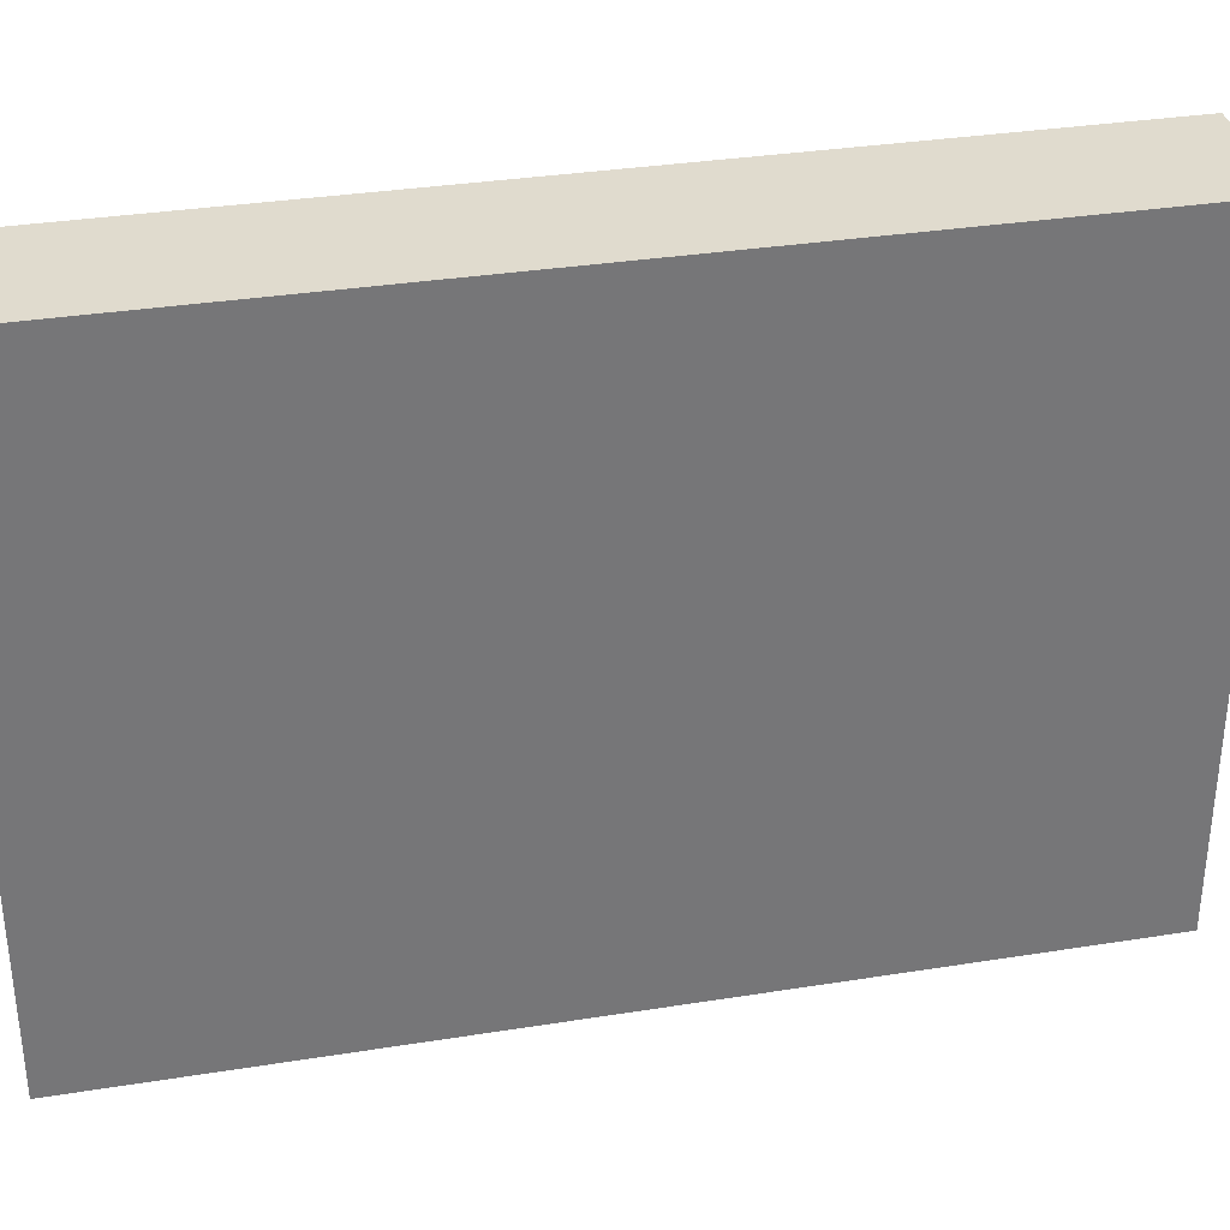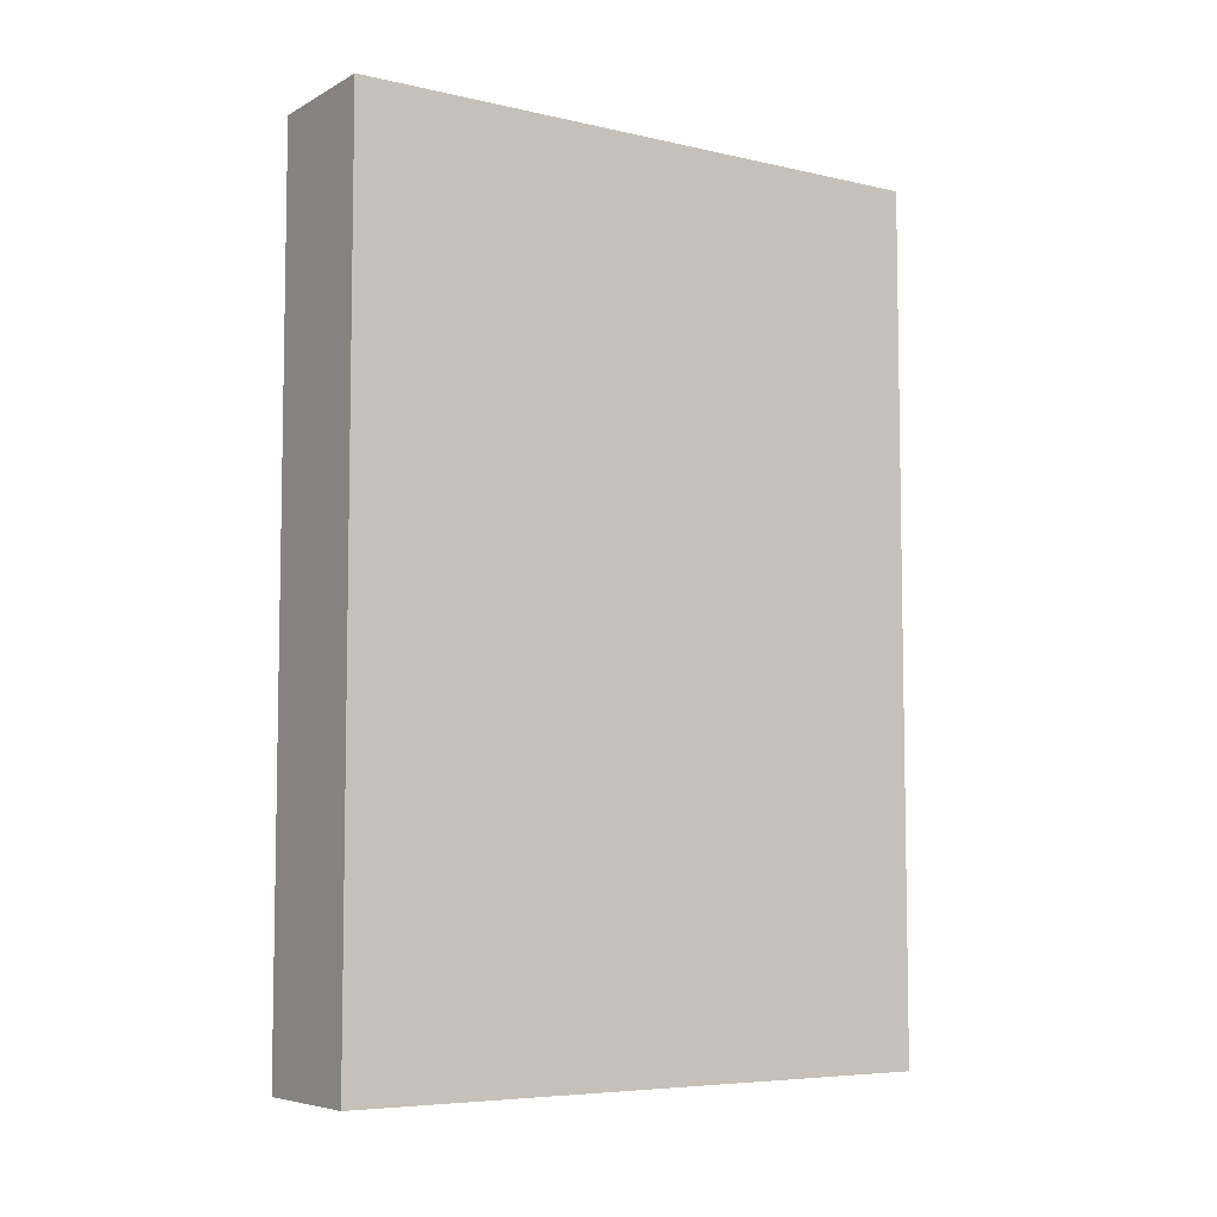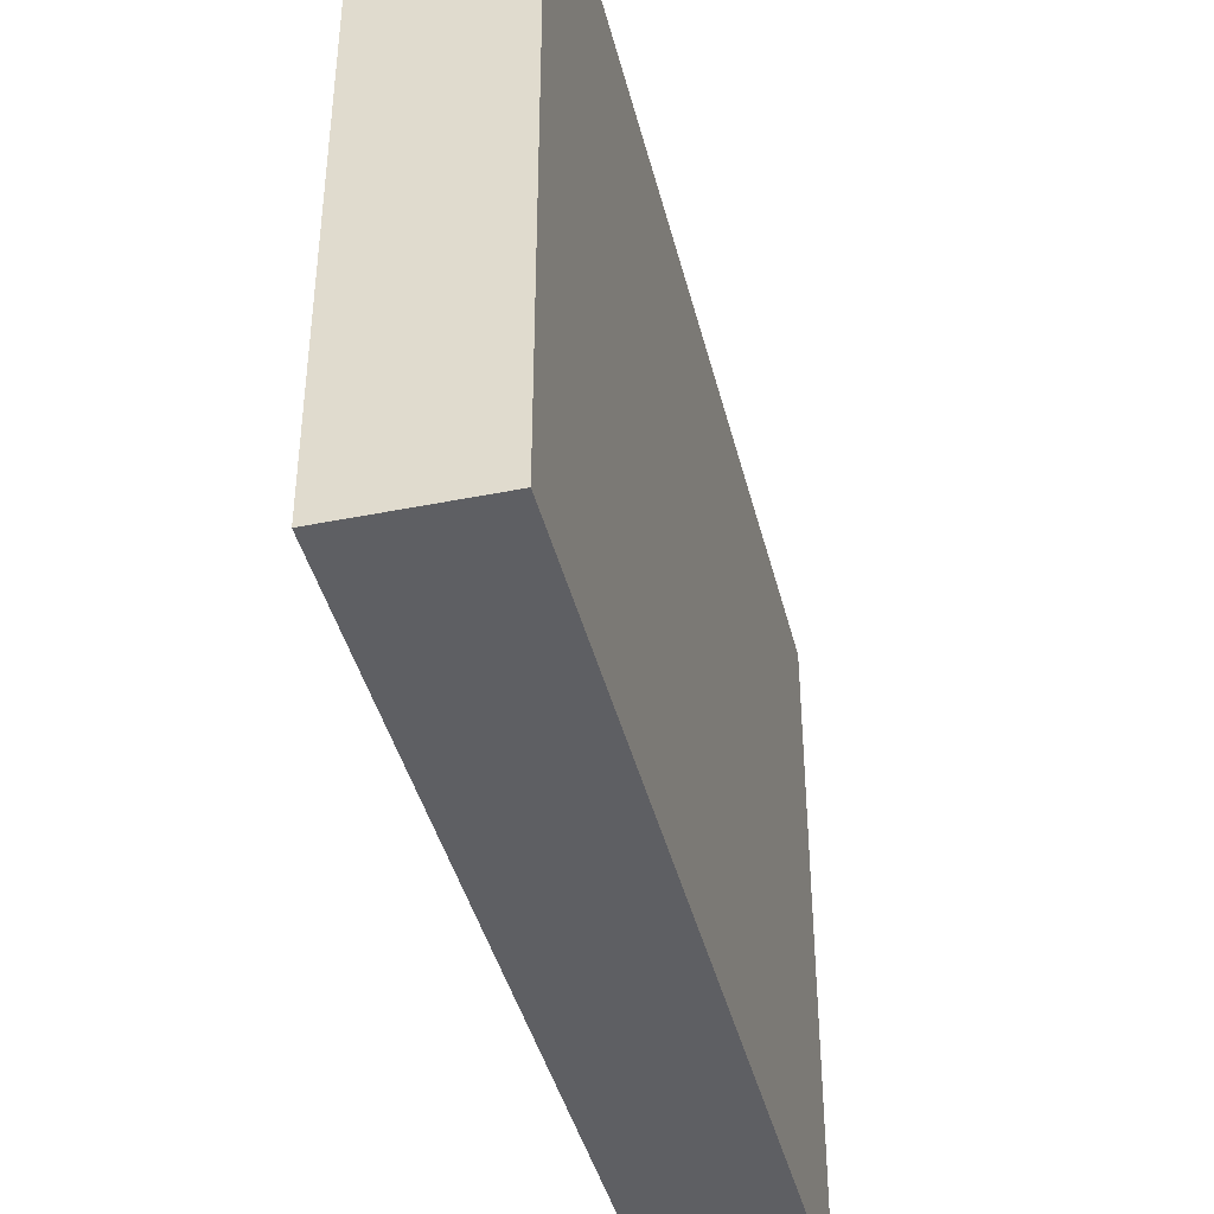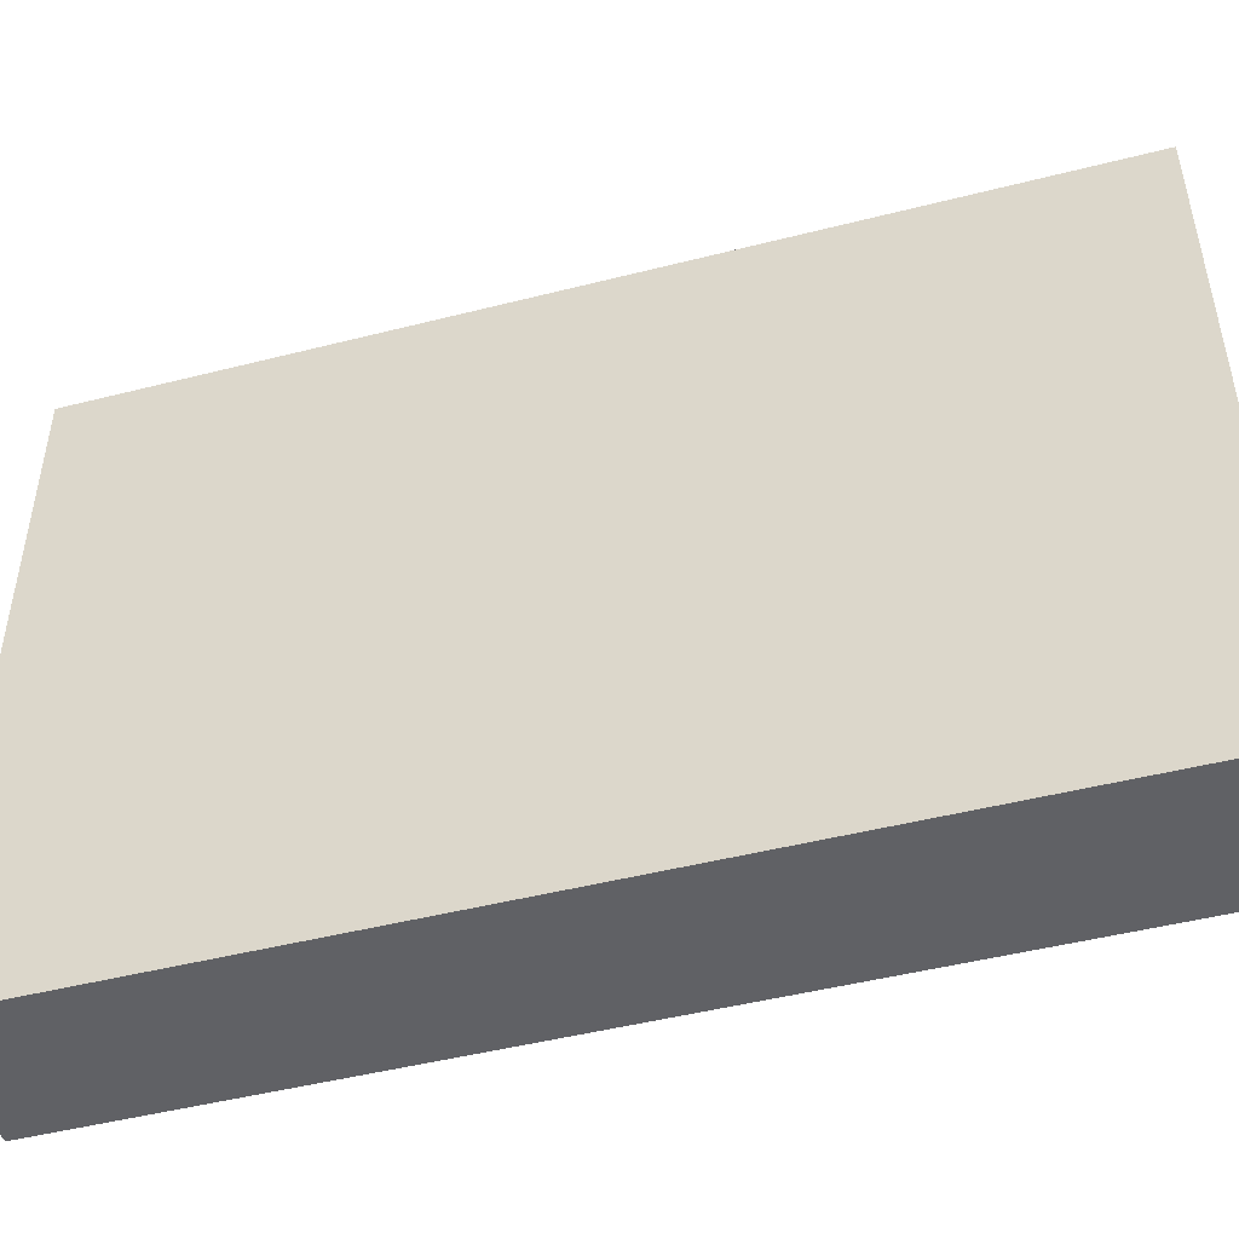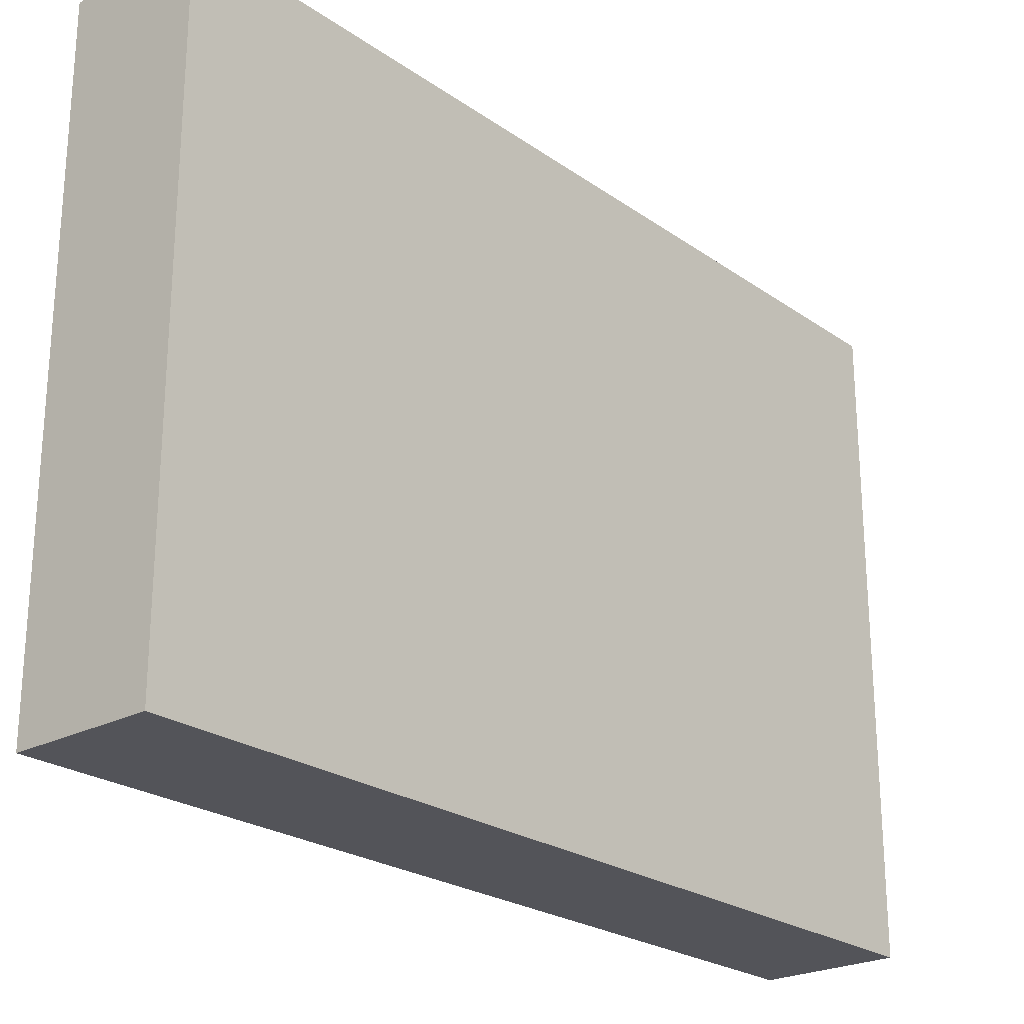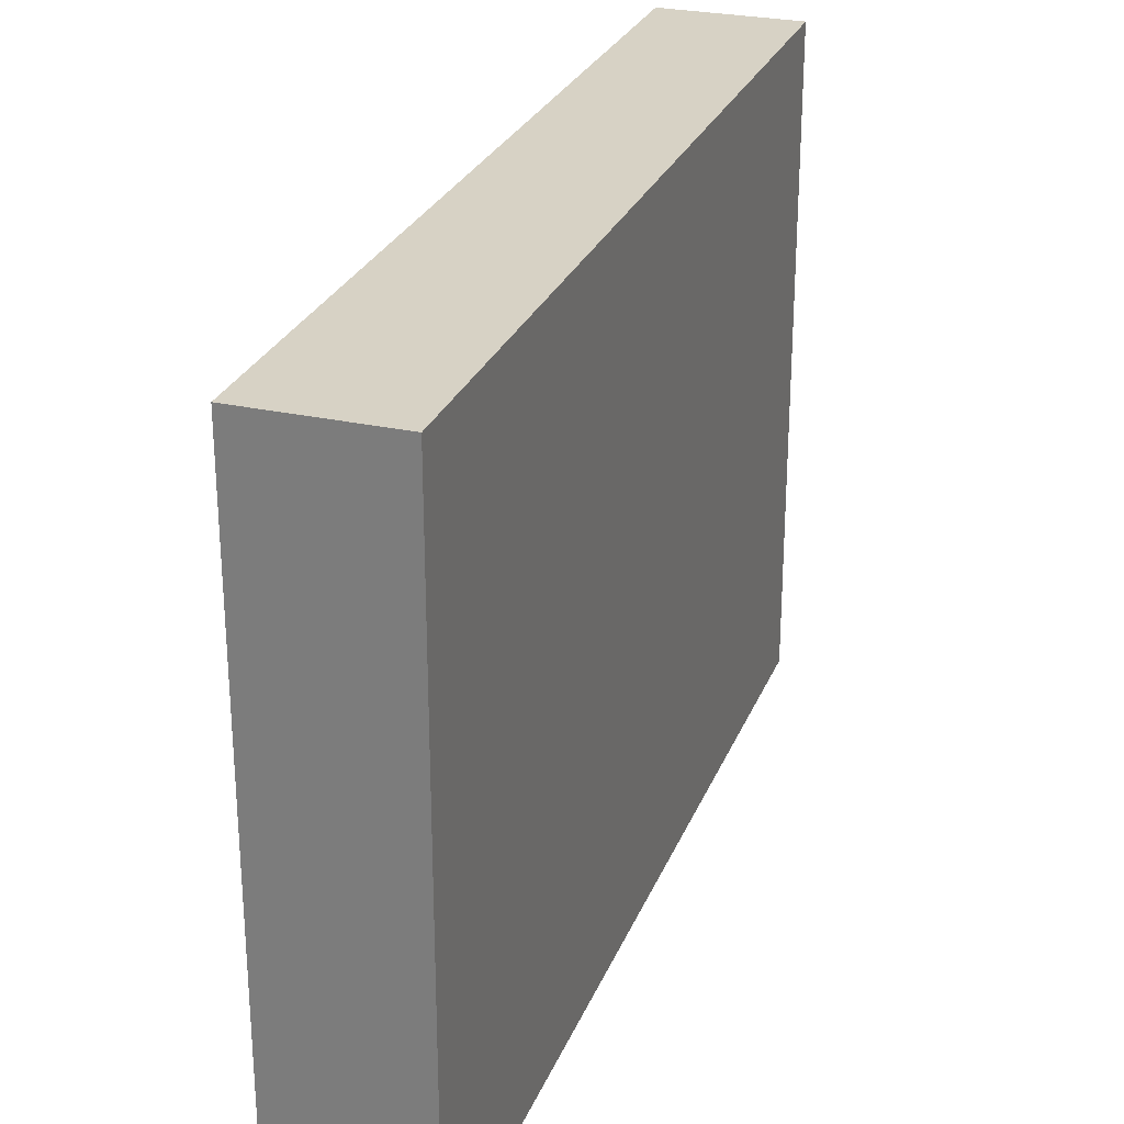
<metadata>
{"format":"obj","ext":"obj","renderer":"f3d","projection":"perspective","resolution":1024,"background":"white","views":[{"elev":33.5,"azim":77.7,"up":"+Z"},{"elev":-6.4,"azim":56.2,"up":"+Y"},{"elev":-41.5,"azim":13.7,"up":"+Z"},{"elev":-47.7,"azim":106.0,"up":"+Z"},{"elev":-23.9,"azim":41.0,"up":"+Z"},{"elev":27.2,"azim":18.9,"up":"+Z"}]}
</metadata>
<code>
o Wall
g Wall
v 0.075 0 0.35
v -0.075 0 0.35
v 0.075 1 0.35
v -0.075 1 0.35
v -0.075 0 -0.35
v -0.075 1 -0.35
v 0.075 0 -0.35
v 0.075 1 -0.35
f 3 4 2 1
f 4 6 5 2
f 6 8 7 5
f 8 3 1 7
f 8 6 4 3
f 1 2 5 7

</code>
